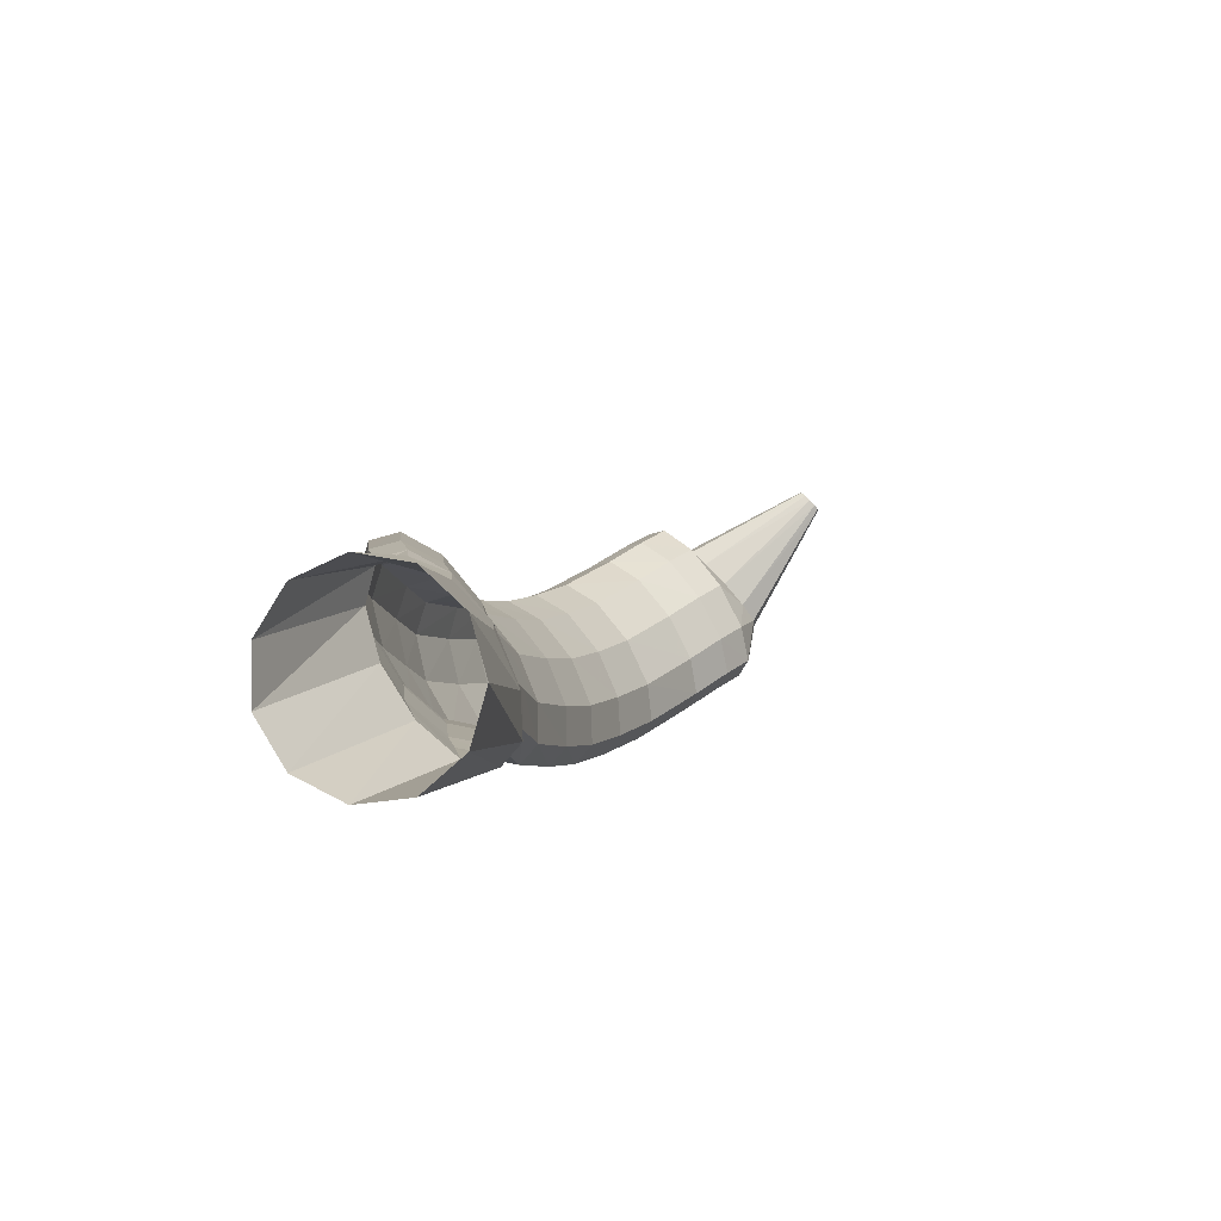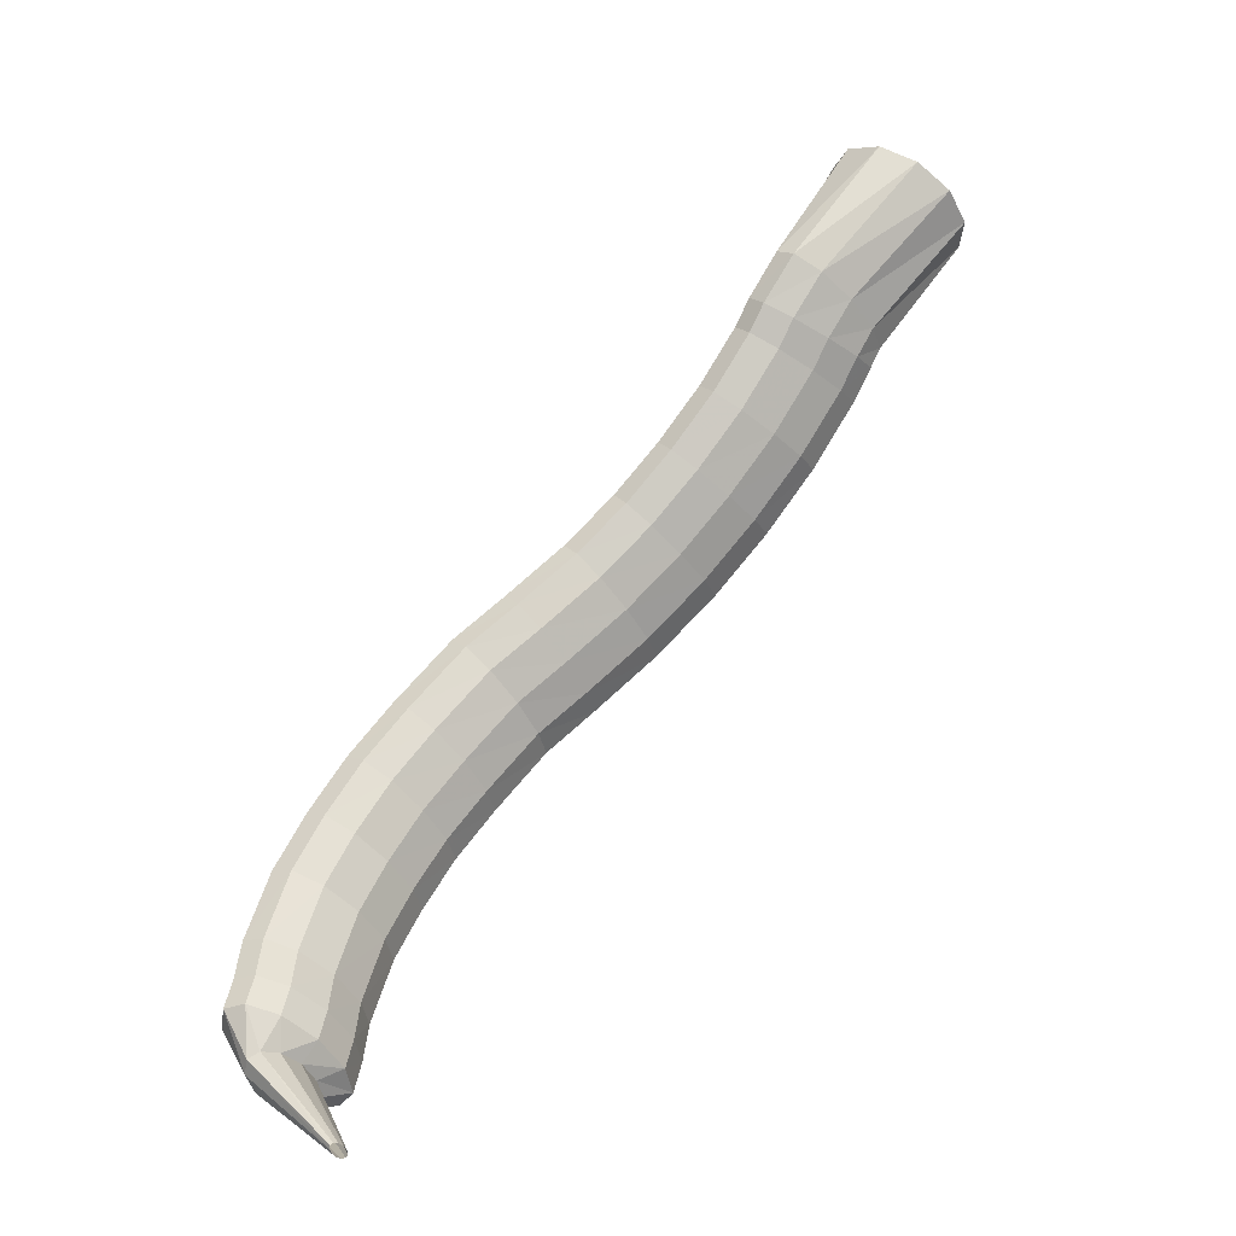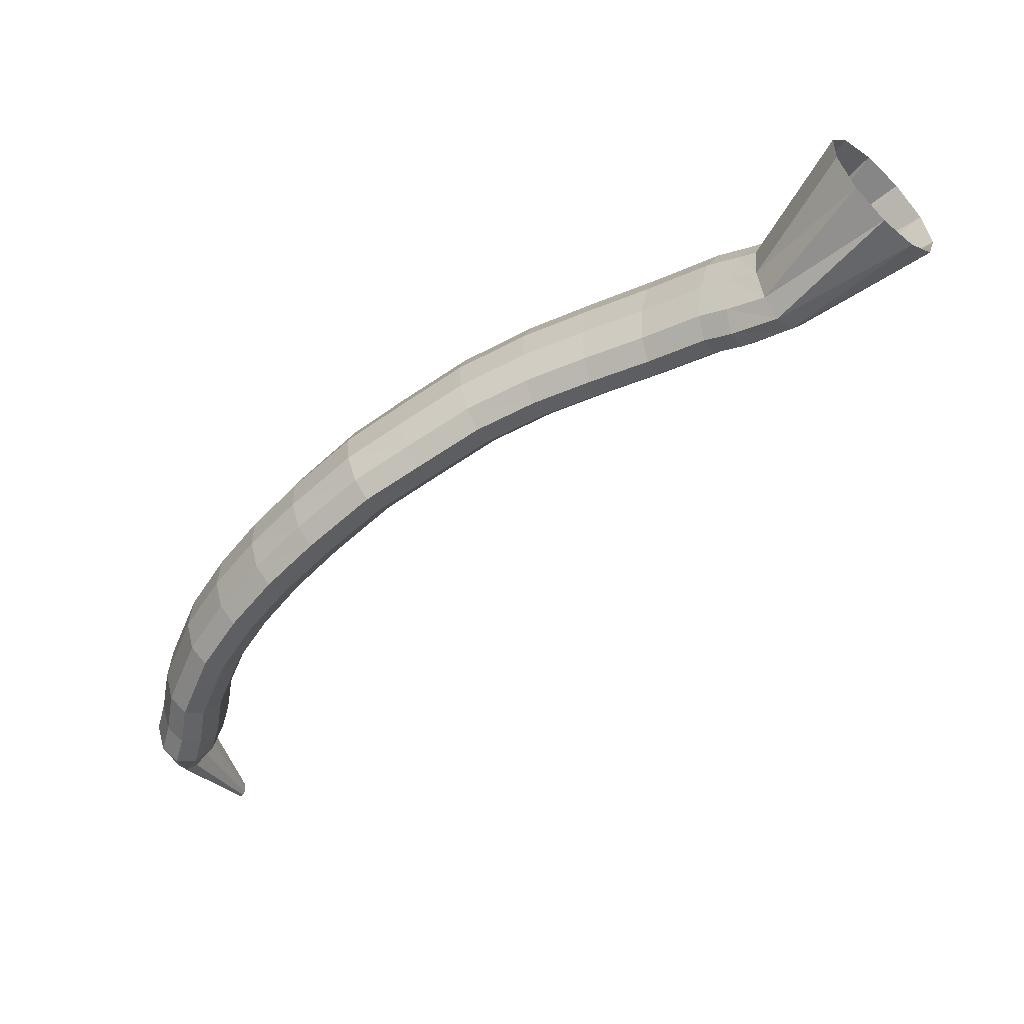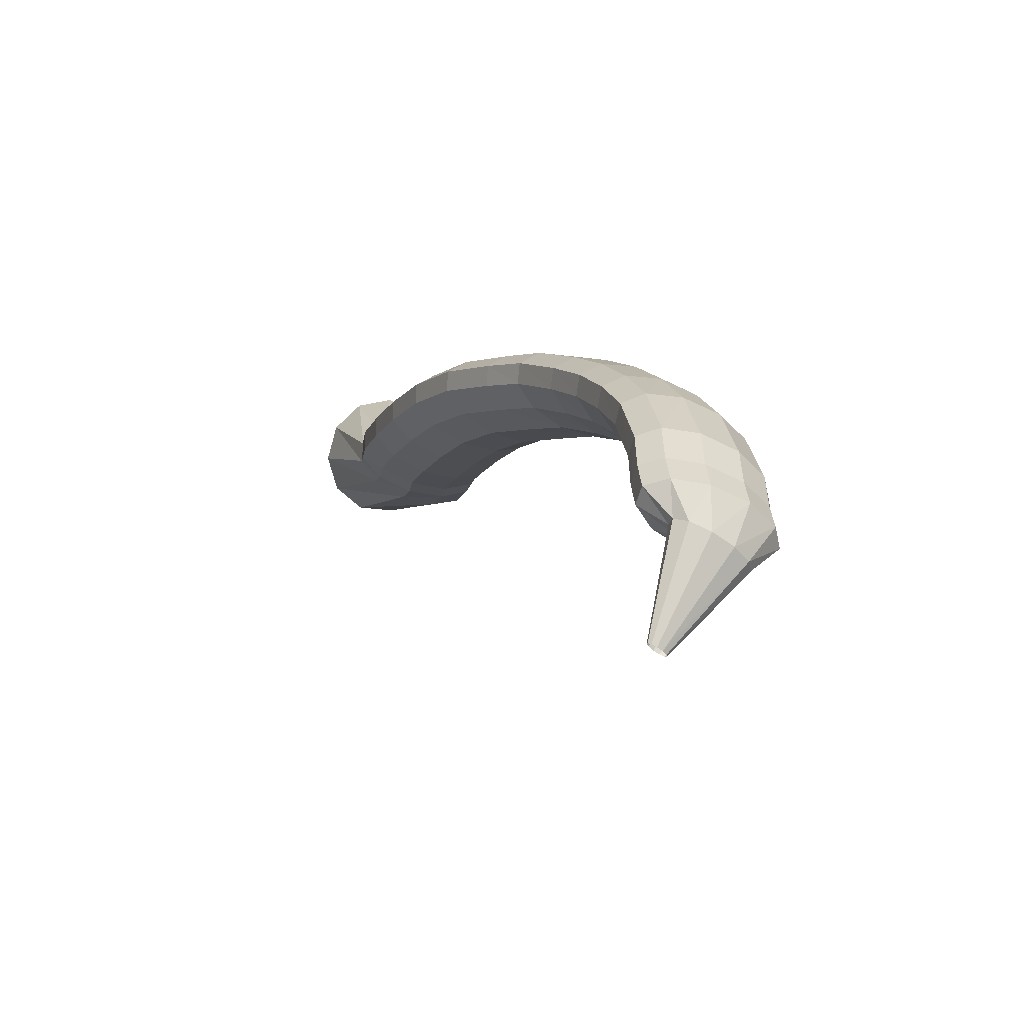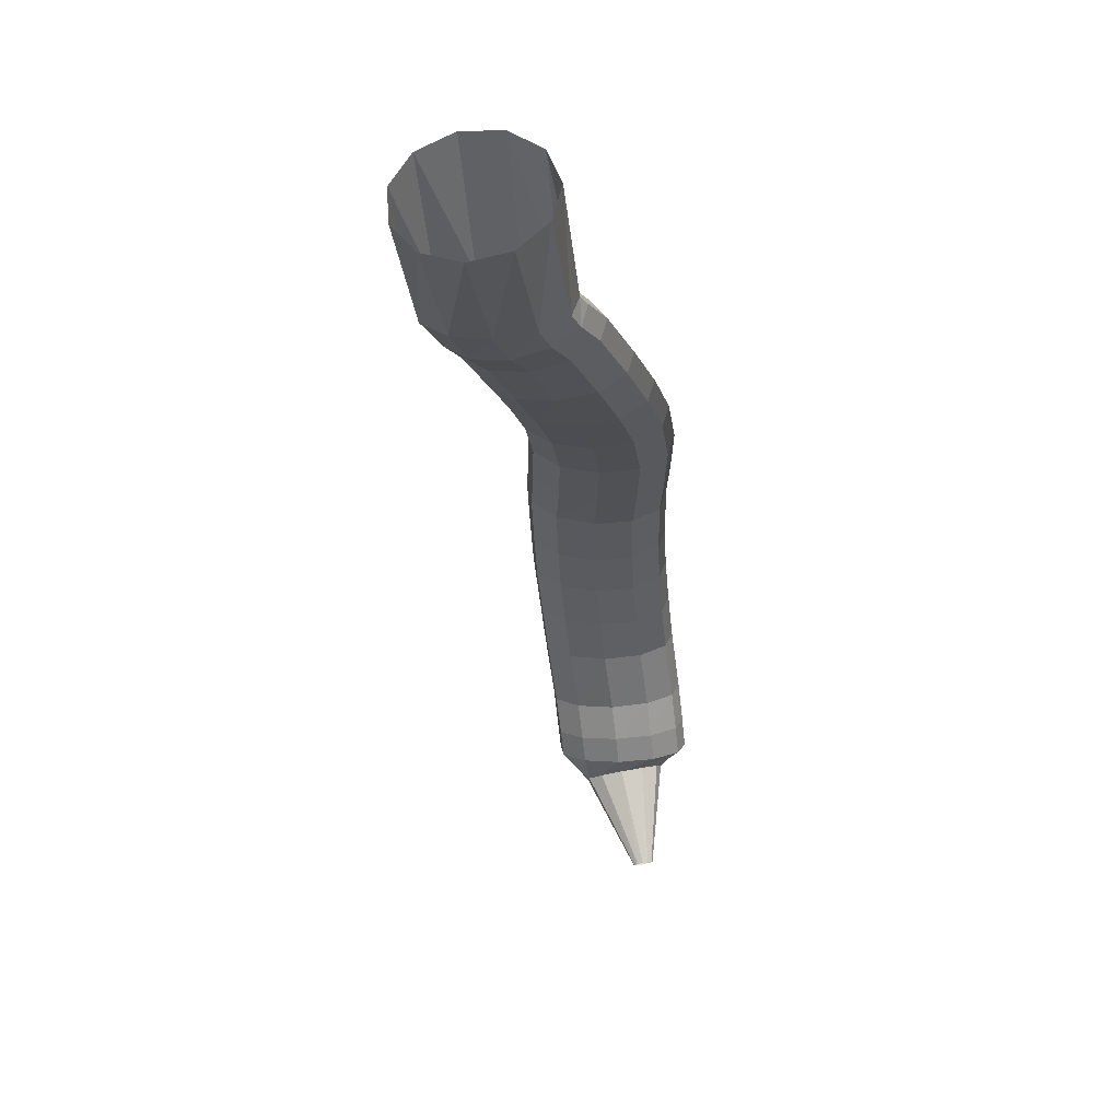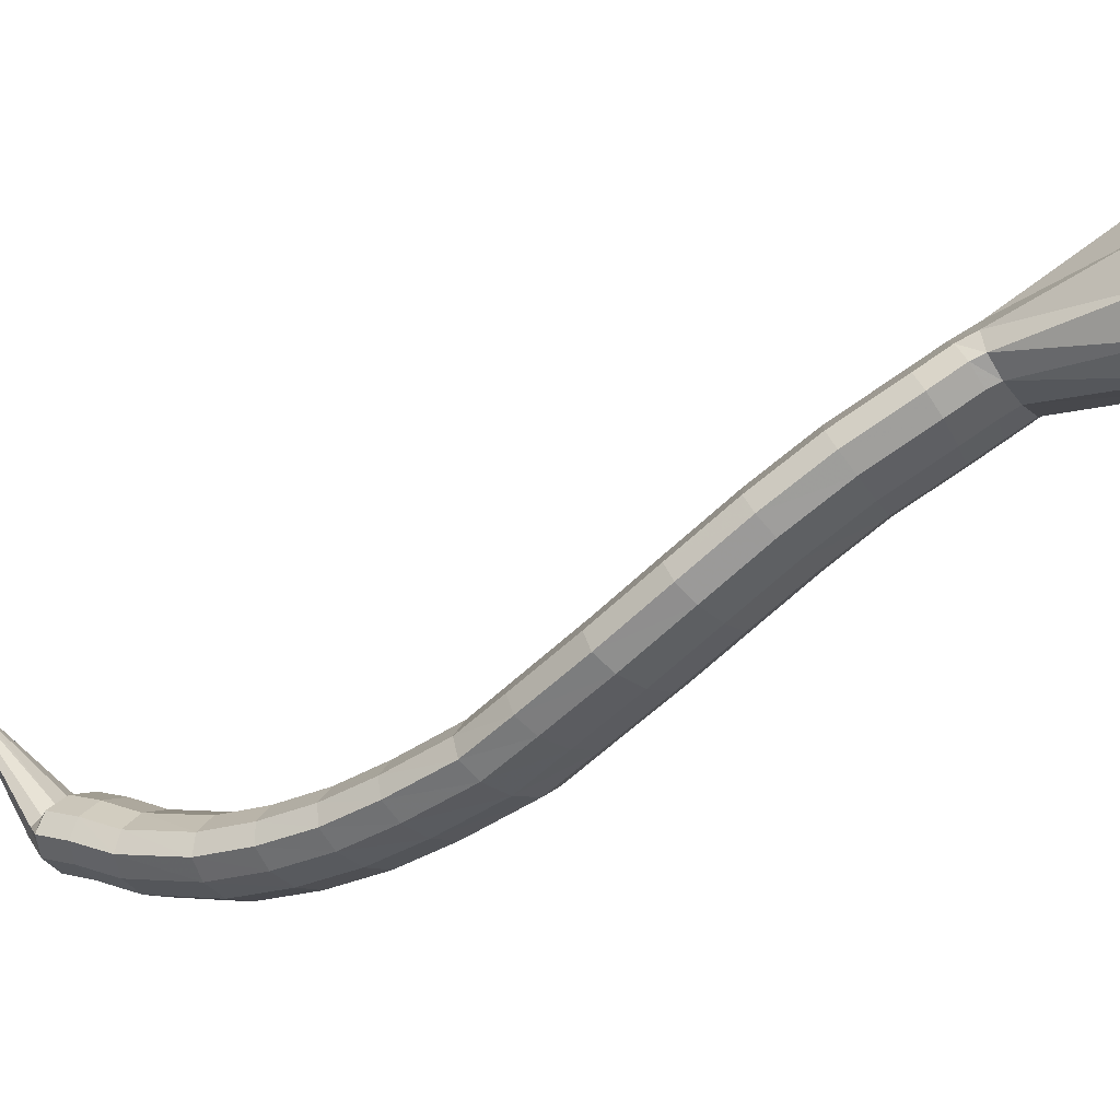
<metadata>
{"format":"obj","ext":"obj","renderer":"f3d","projection":"perspective","resolution":1024,"background":"white","views":[{"elev":36.2,"azim":50.4,"up":"+Y"},{"elev":-59.5,"azim":89.3,"up":"+Z"},{"elev":31.4,"azim":52.9,"up":"+Z"},{"elev":-41.5,"azim":-69.9,"up":"+Z"},{"elev":12.6,"azim":148.7,"up":"+Z"},{"elev":35.5,"azim":-51.5,"up":"+Y"}]}
</metadata>
<code>
g tube1
v 106.3 107.5 129.9
v 106 107.7 130
v 105.6 107.8 130
v 105.5 107.6 129.9
v 105.5 107.4 129.7
v 105.7 107.2 129.6
v 106.1 106.9 129.5
v 106.4 106.8 129.5
v 106.7 106.9 129.5
v 106.8 107 129.6
v 106.6 107.3 129.8
v 106.3 107.5 129.9
v 106.4 104.6 136.6
v 105 105.3 136.9
v 103.7 105.5 136.9
v 103 105 136.7
v 103.1 104.1 136.2
v 104 103 135.8
v 105.3 102 135.4
v 106.7 101.5 135.3
v 107.8 101.7 135.4
v 108.1 102.4 135.7
v 107.6 103.5 136.2
v 106.4 104.6 136.6
v 107.3 105.5 137.7
v 105 106.9 138
v 102.9 107.2 138.3
v 101.7 106.4 138.6
v 101.8 104.7 138.7
v 103.2 102.6 138.7
v 105.3 100.8 138.5
v 107.6 99.9 138.2
v 109.3 100.1 137.9
v 109.9 101.5 137.7
v 109.1 103.4 137.6
v 107.3 105.5 137.7
v 107.8 105.8 139.8
v 105.5 107.2 140.1
v 103.4 107.6 140.5
v 102.2 106.8 140.8
v 102.3 105.1 141
v 103.7 103 140.9
v 105.8 101.2 140.7
v 108.1 100.3 140.4
v 109.8 100.5 140
v 110.3 101.8 139.7
v 109.6 103.8 139.7
v 107.8 105.8 139.8
v 108.2 106 142.5
v 106 107.4 142.8
v 103.9 107.8 143.3
v 102.8 107.1 143.8
v 102.9 105.4 144
v 104.3 103.3 144.1
v 106.4 101.5 143.9
v 108.7 100.5 143.4
v 110.3 100.7 142.9
v 110.8 102 142.6
v 110.1 104 142.4
v 108.2 106 142.5
v 109.7 107.1 146.8
v 107.4 108.6 147.1
v 105.4 109 147.7
v 104.3 108.3 148.3
v 104.5 106.7 148.9
v 105.9 104.6 149.1
v 108 102.8 148.9
v 110.3 101.8 148.5
v 111.9 102 147.8
v 112.3 103.2 147.2
v 111.5 105.1 146.8
v 109.7 107.1 146.8
v 111 108.7 150
v 108.7 110.1 150.3
v 106.8 110.6 151
v 105.7 109.9 151.8
v 106 108.4 152.5
v 107.5 106.4 152.9
v 109.7 104.6 152.8
v 111.9 103.6 152.3
v 113.5 103.7 151.6
v 113.9 104.9 150.8
v 112.9 106.7 150.2
v 111 108.7 150
v 112.6 110.6 153.2
v 110.3 112 153.4
v 108.3 112.5 154.1
v 107.4 111.9 155
v 107.7 110.4 155.9
v 109.3 108.6 156.4
v 111.5 106.9 156.4
v 113.7 105.9 155.9
v 115.2 105.9 155.1
v 115.6 107 154.2
v 114.6 108.7 153.5
v 112.6 110.6 153.2
v 114.3 113 156.2
v 111.9 114.4 156.4
v 110 114.9 157.1
v 109 114.3 158.1
v 109.4 112.9 159
v 111.1 111.1 159.7
v 113.3 109.5 159.7
v 115.6 108.5 159.3
v 117.1 108.6 158.4
v 117.3 109.6 157.4
v 116.3 111.2 156.5
v 114.3 113 156.2
v 116.3 116.2 159.7
v 114 117.5 159.9
v 112 118 160.6
v 111.2 117.5 161.7
v 111.7 116.2 162.7
v 113.3 114.5 163.4
v 115.7 113 163.6
v 117.9 112.1 163.1
v 119.4 112.1 162.1
v 119.6 113 161
v 118.5 114.5 160.1
v 116.3 116.2 159.7
v 118 119.2 161.9
v 115.6 120.5 162.1
v 113.6 121 162.9
v 112.8 120.5 164
v 113.4 119.4 165.2
v 115.2 117.8 165.9
v 117.6 116.3 166.1
v 119.8 115.4 165.6
v 121.2 115.3 164.5
v 121.4 116.2 163.4
v 120.1 117.6 162.4
v 118 119.2 161.9
v 120.2 123 164.8
v 117.9 124.4 165.1
v 116 125 166
v 115.3 124.6 167.2
v 115.8 123.4 168.3
v 117.6 121.8 169
v 119.9 120.1 169
v 122 119.1 168.4
v 123.4 119 167.3
v 123.5 119.8 166.1
v 122.3 121.3 165.2
v 120.2 123 164.8
v 122.9 126.4 167.2
v 120.7 128 167.7
v 119 128.8 168.7
v 118.3 128.5 170
v 118.9 127.3 171
v 120.5 125.4 171.6
v 122.6 123.6 171.5
v 124.6 122.4 170.7
v 125.9 122.1 169.5
v 126 122.9 168.3
v 124.8 124.5 167.4
v 122.9 126.4 167.2
v 126 129.5 169.4
v 123.9 131.2 170
v 122.4 132.1 171.1
v 121.7 131.9 172.3
v 122.2 130.6 173.4
v 123.7 128.6 173.9
v 125.6 126.6 173.6
v 127.5 125.3 172.7
v 128.7 124.9 171.5
v 128.8 125.7 170.3
v 127.8 127.4 169.5
v 126 129.5 169.4
v 129.3 132.3 171.6
v 127.4 134.2 172.3
v 125.8 135.1 173.5
v 125.2 134.8 174.7
v 125.6 133.5 175.7
v 126.9 131.4 176.1
v 128.8 129.3 175.7
v 130.6 127.9 174.8
v 131.8 127.5 173.5
v 131.9 128.4 172.4
v 131 130.2 171.7
v 129.3 132.3 171.6
v 132.7 134.8 174
v 130.9 136.7 174.8
v 129.5 137.7 176
v 128.8 137.5 177.3
v 129.1 136 178.2
v 130.4 133.9 178.5
v 132.1 131.7 178.1
v 133.8 130.2 177
v 134.9 129.8 175.7
v 135 130.7 174.6
v 134.2 132.5 174
v 132.7 134.8 174
v 134.5 135.8 175
v 132.8 137.8 175.8
v 131.5 138.8 177.1
v 130.8 138.6 178.4
v 131.2 137.1 179.3
v 132.3 134.9 179.5
v 133.9 132.7 179
v 135.5 131.1 178
v 136.5 130.7 176.6
v 136.7 131.5 175.5
v 135.9 133.4 174.9
v 134.5 135.8 175
v 136.5 137.2 176.5
v 134.3 138.8 177
v 132.5 139.4 177.9
v 131.6 138.9 178.9
v 132 137.4 179.8
v 133.4 135.5 180.1
v 135.6 133.6 180
v 137.7 132.5 179.3
v 139.1 132.4 178.3
v 139.4 133.4 177.3
v 138.4 135.2 176.6
v 136.5 137.2 176.5
v 142 143.7 181.8
v 139.5 144.9 182.4
v 137.1 144.9 183.9
v 135.6 143.5 185.9
v 135.4 141.3 187.6
v 136.5 138.9 188.6
v 138.7 137.1 188.5
v 141.2 136.5 187.4
v 143.3 137.3 185.6
v 144.2 139.1 183.7
v 143.7 141.5 182.3
v 142 143.7 181.8
f 1 2 14
f 14 13 1
f 2 3 15
f 15 14 2
f 3 4 16
f 16 15 3
f 4 5 17
f 17 16 4
f 5 6 18
f 18 17 5
f 6 7 19
f 19 18 6
f 7 8 20
f 20 19 7
f 8 9 21
f 21 20 8
f 9 10 22
f 22 21 9
f 10 11 23
f 23 22 10
f 11 12 24
f 24 23 11
f 13 14 26
f 26 25 13
f 14 15 27
f 27 26 14
f 15 16 28
f 28 27 15
f 16 17 29
f 29 28 16
f 17 18 30
f 30 29 17
f 18 19 31
f 31 30 18
f 19 20 32
f 32 31 19
f 20 21 33
f 33 32 20
f 21 22 34
f 34 33 21
f 22 23 35
f 35 34 22
f 23 24 36
f 36 35 23
f 25 26 38
f 38 37 25
f 26 27 39
f 39 38 26
f 27 28 40
f 40 39 27
f 28 29 41
f 41 40 28
f 29 30 42
f 42 41 29
f 30 31 43
f 43 42 30
f 31 32 44
f 44 43 31
f 32 33 45
f 45 44 32
f 33 34 46
f 46 45 33
f 34 35 47
f 47 46 34
f 35 36 48
f 48 47 35
f 37 38 50
f 50 49 37
f 38 39 51
f 51 50 38
f 39 40 52
f 52 51 39
f 40 41 53
f 53 52 40
f 41 42 54
f 54 53 41
f 42 43 55
f 55 54 42
f 43 44 56
f 56 55 43
f 44 45 57
f 57 56 44
f 45 46 58
f 58 57 45
f 46 47 59
f 59 58 46
f 47 48 60
f 60 59 47
f 49 50 62
f 62 61 49
f 50 51 63
f 63 62 50
f 51 52 64
f 64 63 51
f 52 53 65
f 65 64 52
f 53 54 66
f 66 65 53
f 54 55 67
f 67 66 54
f 55 56 68
f 68 67 55
f 56 57 69
f 69 68 56
f 57 58 70
f 70 69 57
f 58 59 71
f 71 70 58
f 59 60 72
f 72 71 59
f 61 62 74
f 74 73 61
f 62 63 75
f 75 74 62
f 63 64 76
f 76 75 63
f 64 65 77
f 77 76 64
f 65 66 78
f 78 77 65
f 66 67 79
f 79 78 66
f 67 68 80
f 80 79 67
f 68 69 81
f 81 80 68
f 69 70 82
f 82 81 69
f 70 71 83
f 83 82 70
f 71 72 84
f 84 83 71
f 73 74 86
f 86 85 73
f 74 75 87
f 87 86 74
f 75 76 88
f 88 87 75
f 76 77 89
f 89 88 76
f 77 78 90
f 90 89 77
f 78 79 91
f 91 90 78
f 79 80 92
f 92 91 79
f 80 81 93
f 93 92 80
f 81 82 94
f 94 93 81
f 82 83 95
f 95 94 82
f 83 84 96
f 96 95 83
f 85 86 98
f 98 97 85
f 86 87 99
f 99 98 86
f 87 88 100
f 100 99 87
f 88 89 101
f 101 100 88
f 89 90 102
f 102 101 89
f 90 91 103
f 103 102 90
f 91 92 104
f 104 103 91
f 92 93 105
f 105 104 92
f 93 94 106
f 106 105 93
f 94 95 107
f 107 106 94
f 95 96 108
f 108 107 95
f 97 98 110
f 110 109 97
f 98 99 111
f 111 110 98
f 99 100 112
f 112 111 99
f 100 101 113
f 113 112 100
f 101 102 114
f 114 113 101
f 102 103 115
f 115 114 102
f 103 104 116
f 116 115 103
f 104 105 117
f 117 116 104
f 105 106 118
f 118 117 105
f 106 107 119
f 119 118 106
f 107 108 120
f 120 119 107
f 109 110 122
f 122 121 109
f 110 111 123
f 123 122 110
f 111 112 124
f 124 123 111
f 112 113 125
f 125 124 112
f 113 114 126
f 126 125 113
f 114 115 127
f 127 126 114
f 115 116 128
f 128 127 115
f 116 117 129
f 129 128 116
f 117 118 130
f 130 129 117
f 118 119 131
f 131 130 118
f 119 120 132
f 132 131 119
f 121 122 134
f 134 133 121
f 122 123 135
f 135 134 122
f 123 124 136
f 136 135 123
f 124 125 137
f 137 136 124
f 125 126 138
f 138 137 125
f 126 127 139
f 139 138 126
f 127 128 140
f 140 139 127
f 128 129 141
f 141 140 128
f 129 130 142
f 142 141 129
f 130 131 143
f 143 142 130
f 131 132 144
f 144 143 131
f 133 134 146
f 146 145 133
f 134 135 147
f 147 146 134
f 135 136 148
f 148 147 135
f 136 137 149
f 149 148 136
f 137 138 150
f 150 149 137
f 138 139 151
f 151 150 138
f 139 140 152
f 152 151 139
f 140 141 153
f 153 152 140
f 141 142 154
f 154 153 141
f 142 143 155
f 155 154 142
f 143 144 156
f 156 155 143
f 145 146 158
f 158 157 145
f 146 147 159
f 159 158 146
f 147 148 160
f 160 159 147
f 148 149 161
f 161 160 148
f 149 150 162
f 162 161 149
f 150 151 163
f 163 162 150
f 151 152 164
f 164 163 151
f 152 153 165
f 165 164 152
f 153 154 166
f 166 165 153
f 154 155 167
f 167 166 154
f 155 156 168
f 168 167 155
f 157 158 170
f 170 169 157
f 158 159 171
f 171 170 158
f 159 160 172
f 172 171 159
f 160 161 173
f 173 172 160
f 161 162 174
f 174 173 161
f 162 163 175
f 175 174 162
f 163 164 176
f 176 175 163
f 164 165 177
f 177 176 164
f 165 166 178
f 178 177 165
f 166 167 179
f 179 178 166
f 167 168 180
f 180 179 167
f 169 170 182
f 182 181 169
f 170 171 183
f 183 182 170
f 171 172 184
f 184 183 171
f 172 173 185
f 185 184 172
f 173 174 186
f 186 185 173
f 174 175 187
f 187 186 174
f 175 176 188
f 188 187 175
f 176 177 189
f 189 188 176
f 177 178 190
f 190 189 177
f 178 179 191
f 191 190 178
f 179 180 192
f 192 191 179
f 181 182 194
f 194 193 181
f 182 183 195
f 195 194 182
f 183 184 196
f 196 195 183
f 184 185 197
f 197 196 184
f 185 186 198
f 198 197 185
f 186 187 199
f 199 198 186
f 187 188 200
f 200 199 187
f 188 189 201
f 201 200 188
f 189 190 202
f 202 201 189
f 190 191 203
f 203 202 190
f 191 192 204
f 204 203 191
f 193 194 206
f 206 205 193
f 194 195 207
f 207 206 194
f 195 196 208
f 208 207 195
f 196 197 209
f 209 208 196
f 197 198 210
f 210 209 197
f 198 199 211
f 211 210 198
f 199 200 212
f 212 211 199
f 200 201 213
f 213 212 200
f 201 202 214
f 214 213 201
f 202 203 215
f 215 214 202
f 203 204 216
f 216 215 203
f 205 206 218
f 218 217 205
f 206 207 219
f 219 218 206
f 207 208 220
f 220 219 207
f 208 209 221
f 221 220 208
f 209 210 222
f 222 221 209
f 210 211 223
f 223 222 210
f 211 212 224
f 224 223 211
f 212 213 225
f 225 224 212
f 213 214 226
f 226 225 213
f 214 215 227
f 227 226 214
f 215 216 228
f 228 227 215
g

</code>
